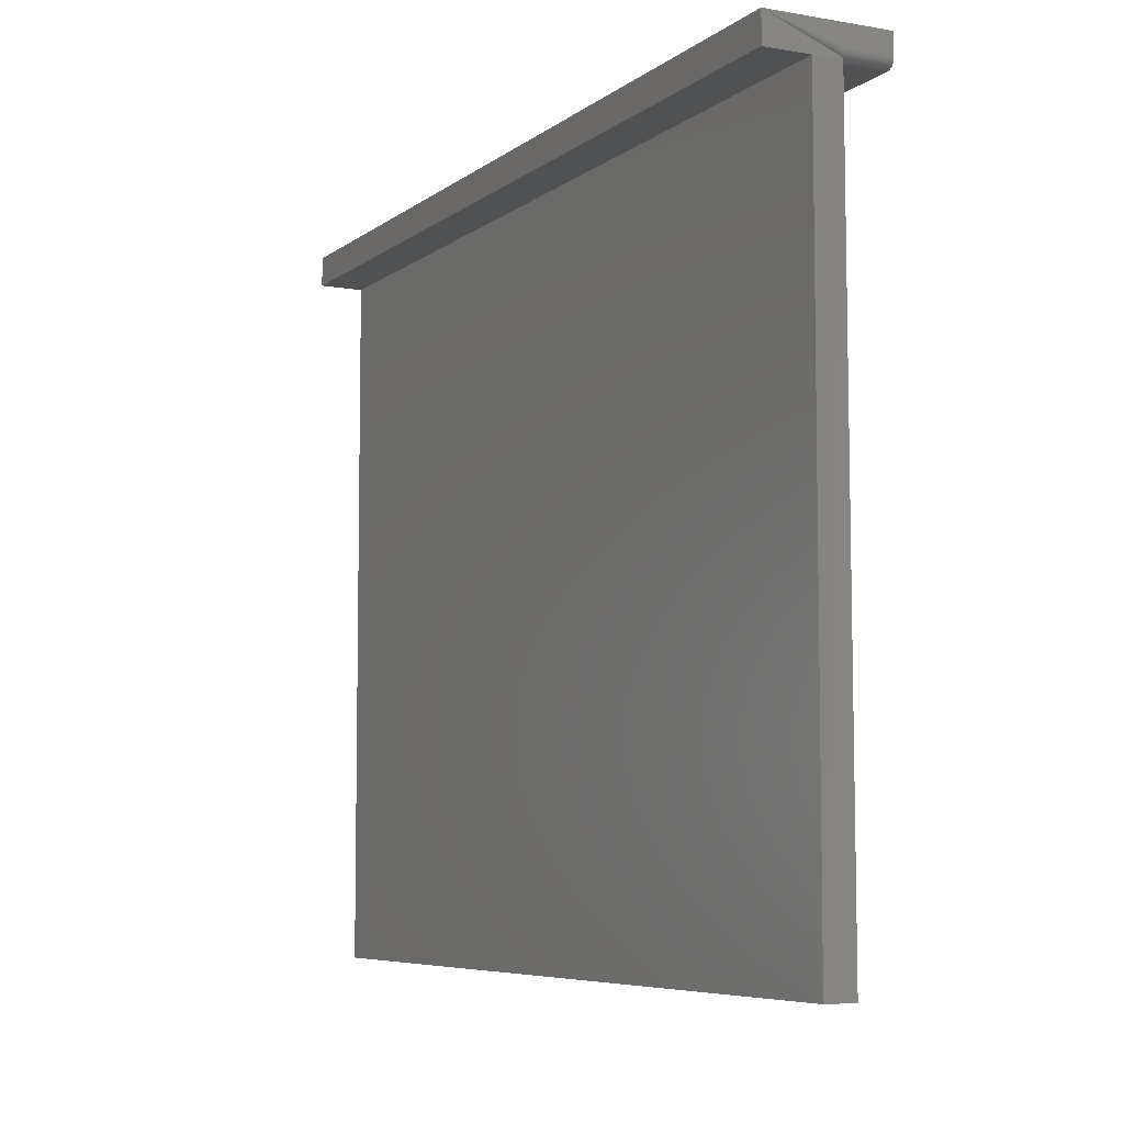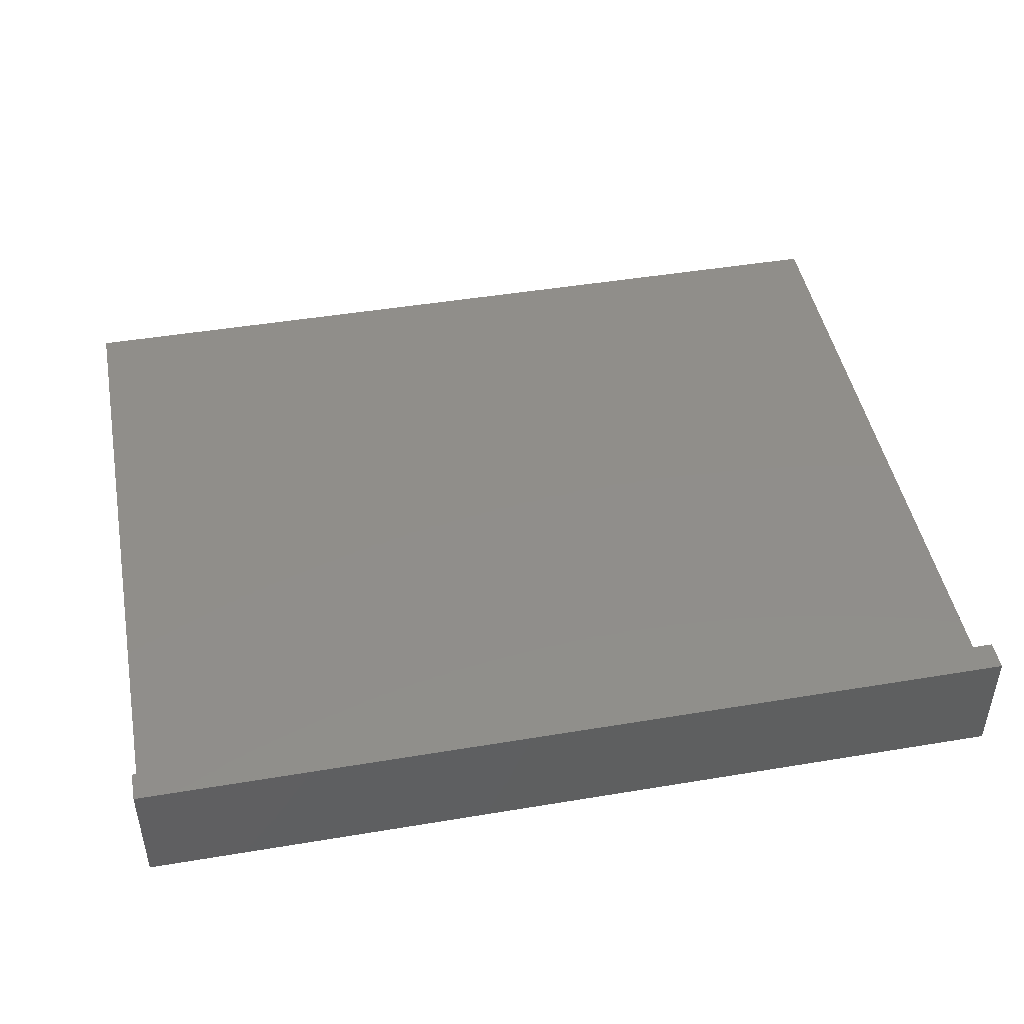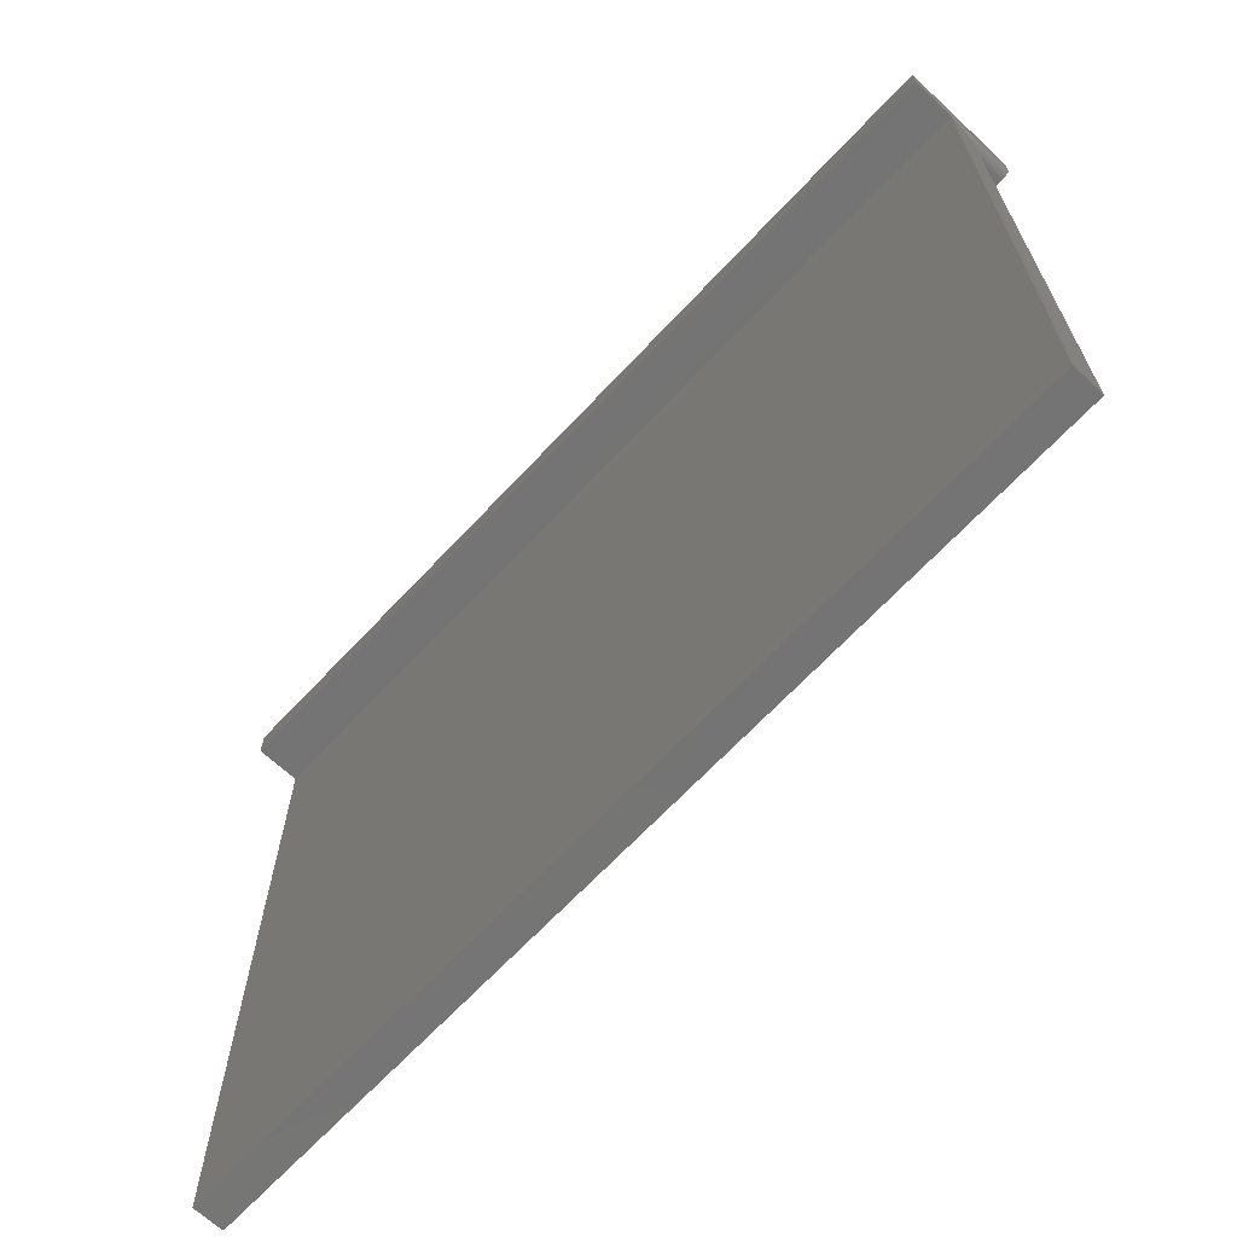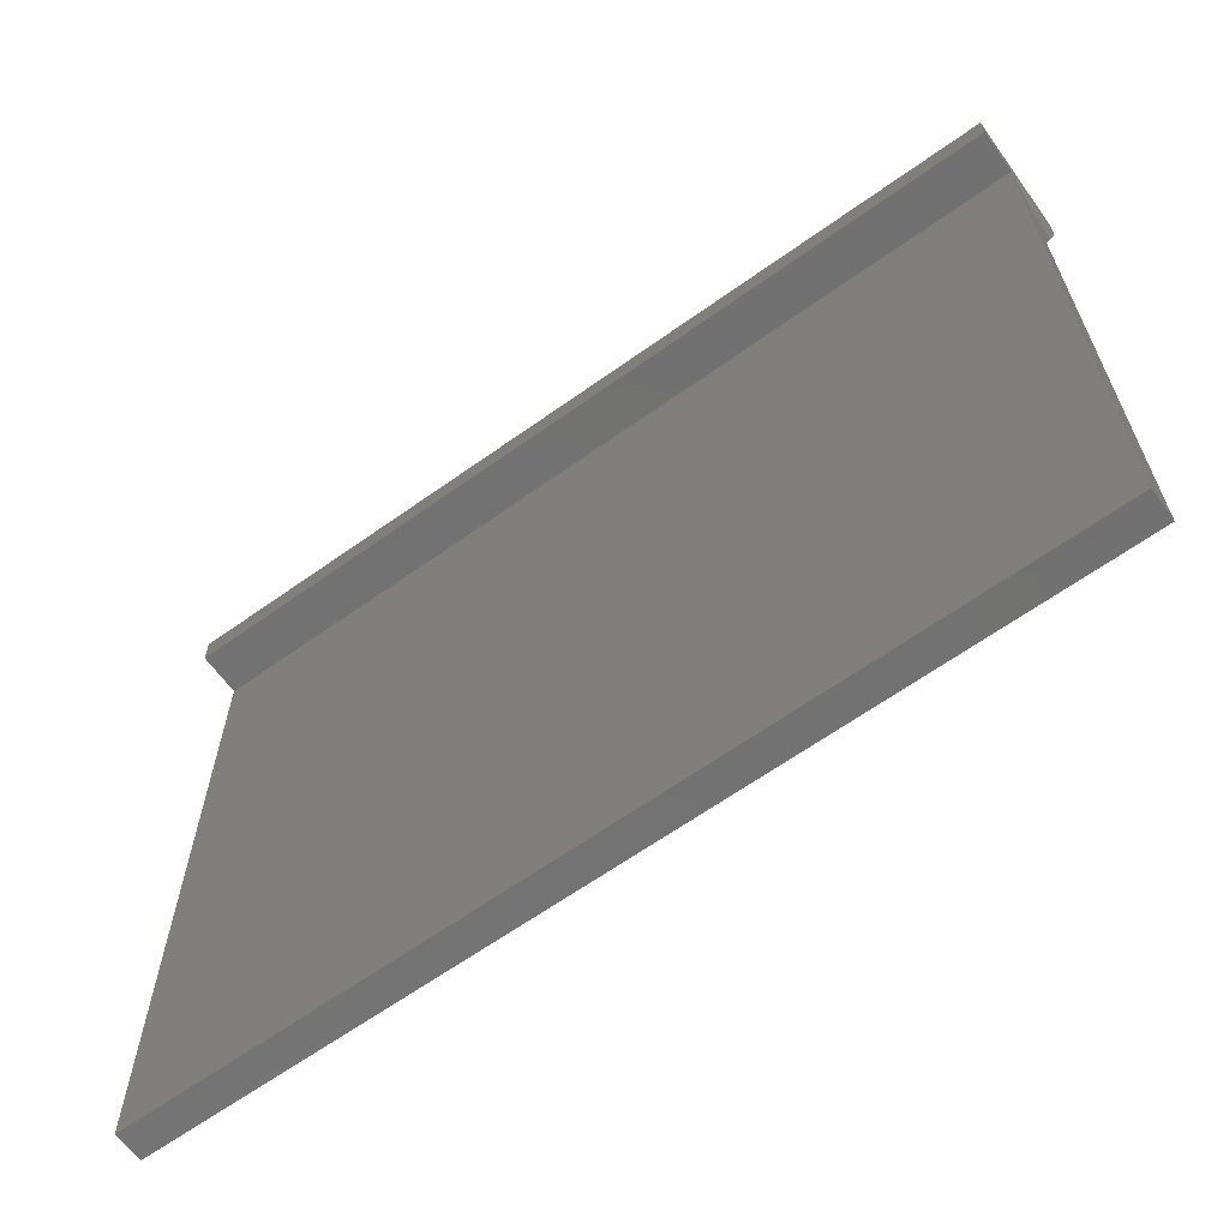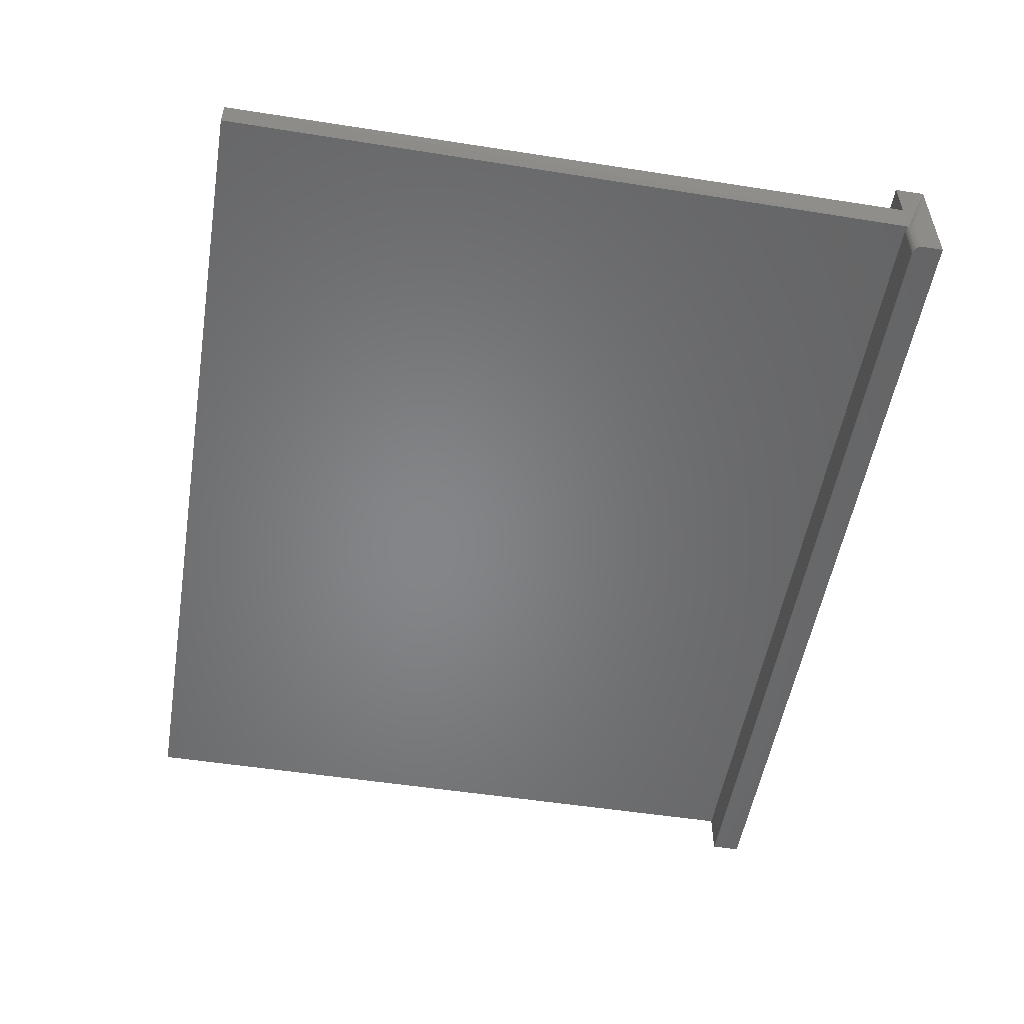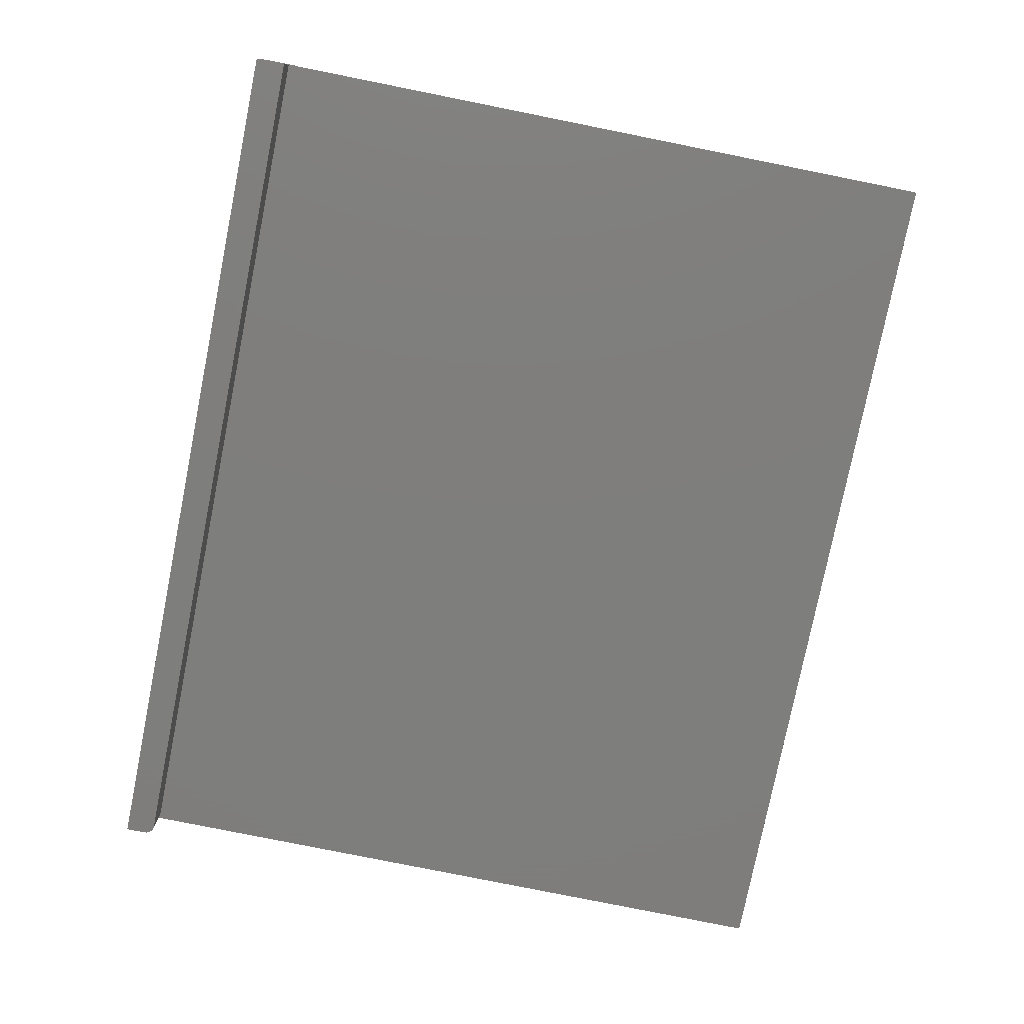
<metadata>
{"format":"stl","ext":"stl","renderer":"f3d","projection":"perspective","resolution":1024,"background":"white","views":[{"elev":-6.6,"azim":-116.9,"up":"+Z"},{"elev":46.2,"azim":-10.8,"up":"+Y"},{"elev":-66.7,"azim":-133.0,"up":"+Z"},{"elev":-63.9,"azim":-144.2,"up":"+Z"},{"elev":-52.7,"azim":-99.5,"up":"+Y"},{"elev":-77.9,"azim":78.7,"up":"+Y"}]}
</metadata>
<code>
# stl→obj: 32 verts, 60 faces
v 0 0.0375 -0.5938
v 0 0.0625 -0.5938
v 0.75 0.0375 -0.5938
v 0.75 0.0625 -0.5938
v 0 0.1 0.025
v 0 0.1 -6.123e-18
v 0 0.0625 -3.827e-18
v 0.002288 0.0375 0.002288
v 0.001317 0.0375 0.003472
v 0.0005947 0.0375 0.004823
v 0.0001501 0.0375 0.006288
v 0 0.0375 0.007812
v 0 4.784e-19 0.007812
v 0 1.531e-18 0.025
v 0.007812 0 0
v 0.003472 8.062e-20 0.001317
v 0.006288 9.192e-21 0.0001501
v 0.004823 3.641e-20 0.0005947
v 0.001317 2.126e-19 0.003472
v 0.0001501 3.851e-19 0.006288
v 0.0005947 2.953e-19 0.004823
v 0.75 1.531e-18 0.025
v 0.002288 1.401e-19 0.002288
v 0.75 0 0
v 0.007812 0.0375 -2.296e-18
v 0.75 0.0375 -2.296e-18
v 0.006288 0.0375 0.0001501
v 0.004823 0.0375 0.0005947
v 0.003472 0.0375 0.001317
v 0.75 0.1 -6.123e-18
v 0.75 0.1 0.025
v 0.75 0.0625 -3.827e-18
f 1 2 3
f 3 2 4
f 5 6 7
f 5 7 8
f 5 8 9
f 5 9 10
f 5 10 11
f 5 11 12
f 5 12 13
f 5 13 14
f 1 8 2
f 2 8 7
f 15 16 17
f 16 18 17
f 19 14 13
f 19 13 20
f 19 20 21
f 22 14 19
f 22 19 23
f 22 23 16
f 22 16 15
f 22 15 24
f 15 25 24
f 24 25 26
f 1 3 26
f 1 26 25
f 1 25 27
f 1 27 28
f 1 28 29
f 1 29 8
f 6 5 30
f 30 5 31
f 13 12 20
f 20 12 11
f 20 11 21
f 21 11 10
f 21 10 19
f 19 10 9
f 19 9 23
f 23 9 8
f 23 8 16
f 16 8 29
f 16 29 18
f 18 29 28
f 18 28 17
f 17 28 27
f 17 27 15
f 15 27 25
f 31 22 24
f 31 24 26
f 31 26 32
f 31 32 30
f 3 4 26
f 26 4 32
f 5 14 31
f 31 14 22
f 7 6 32
f 32 6 30
f 2 7 4
f 4 7 32

</code>
